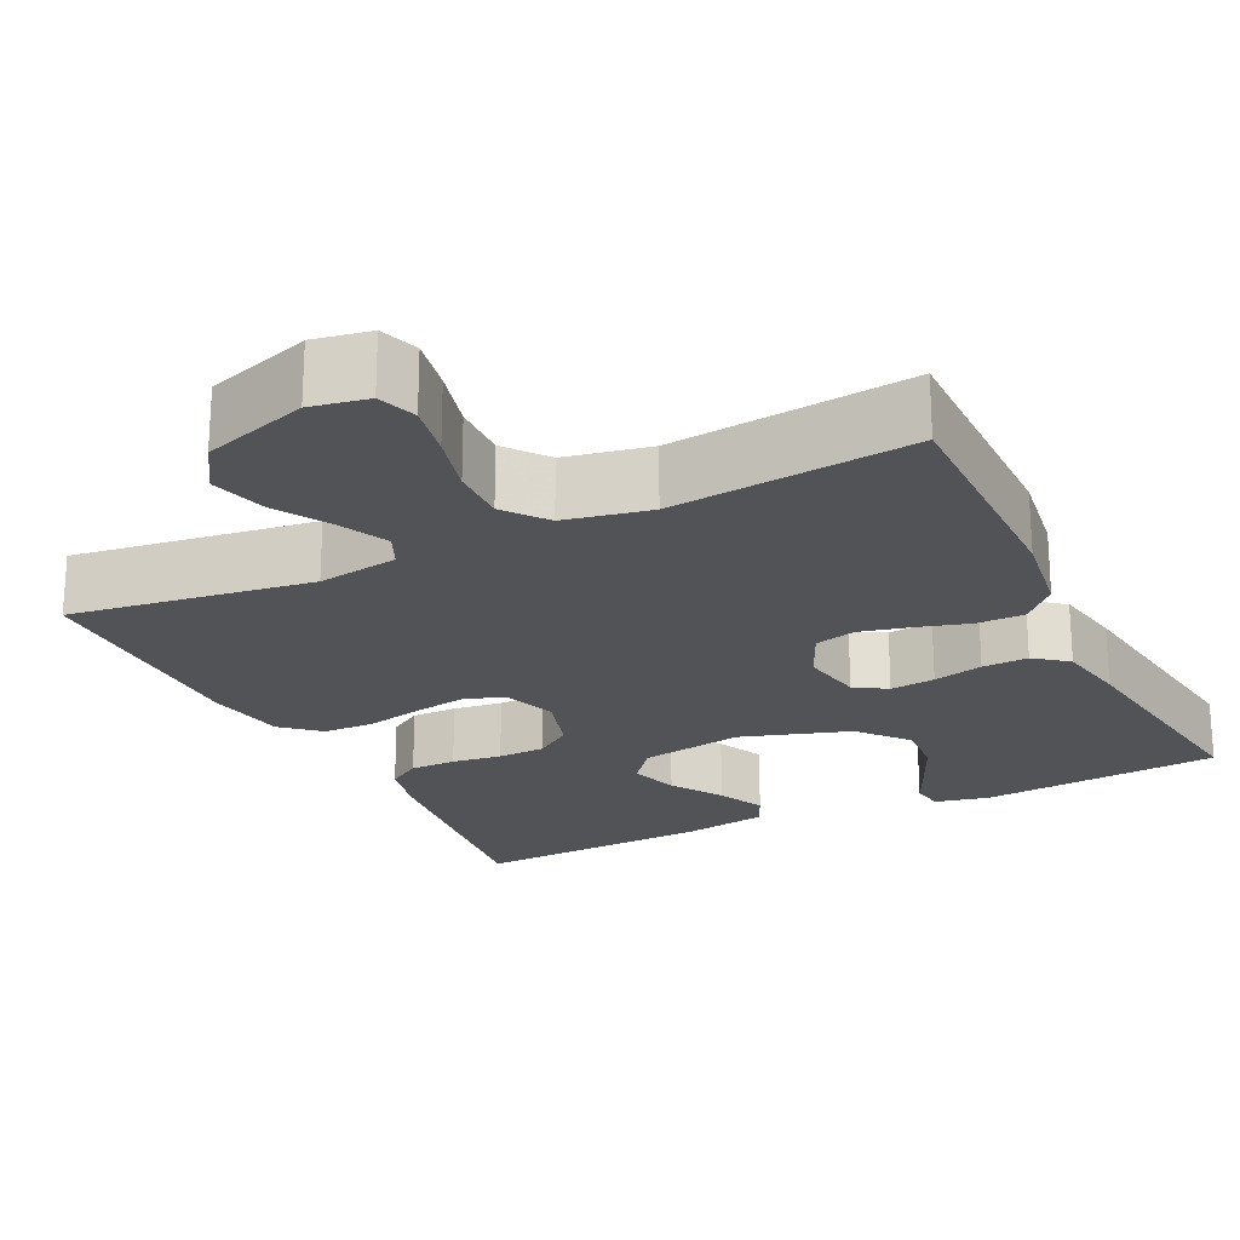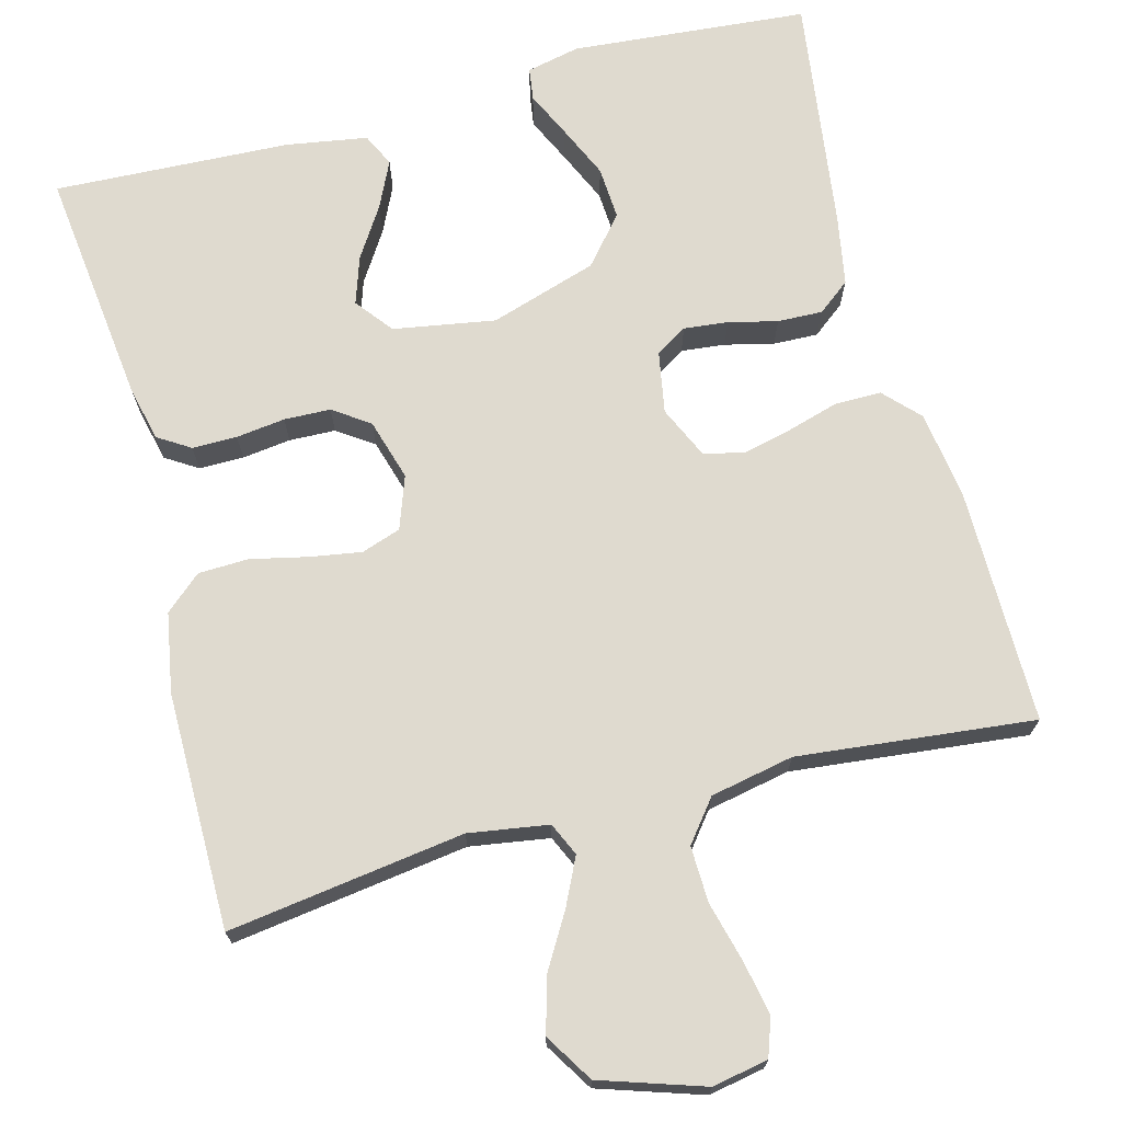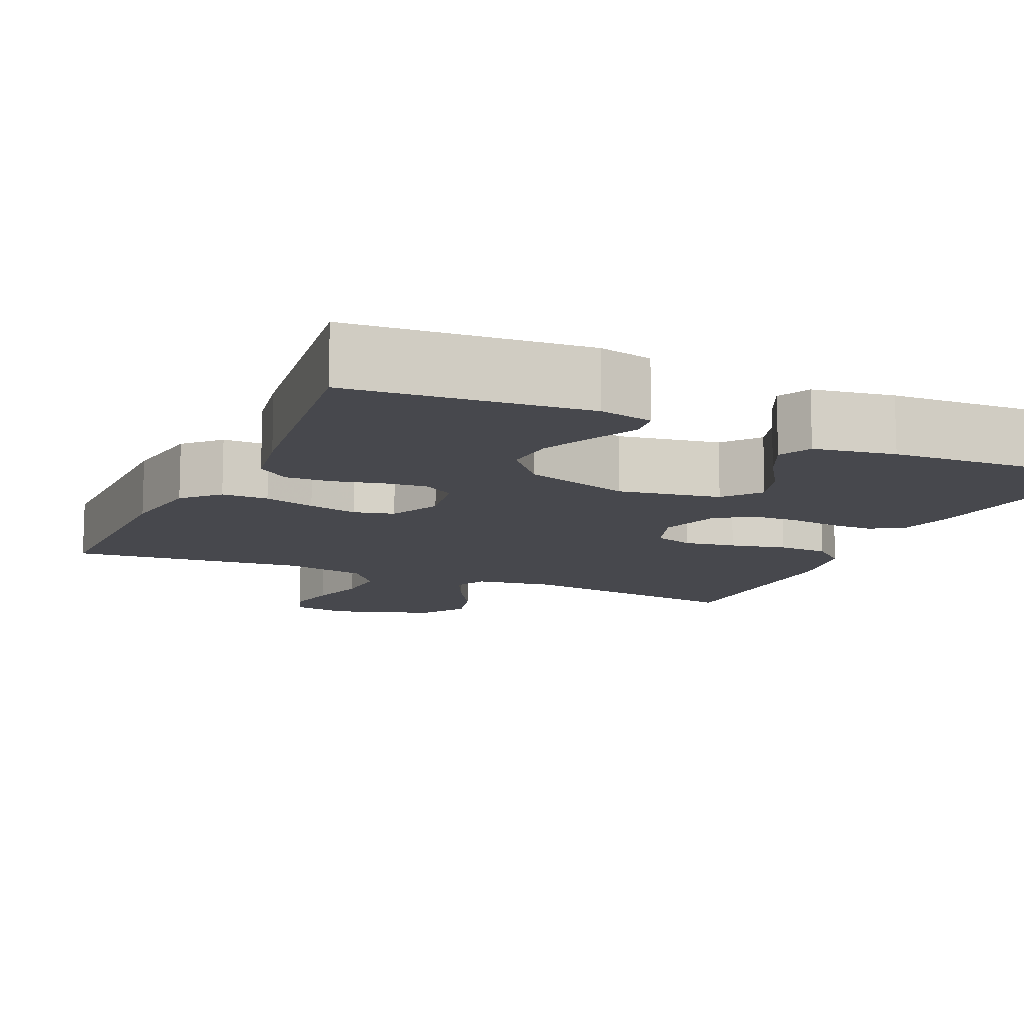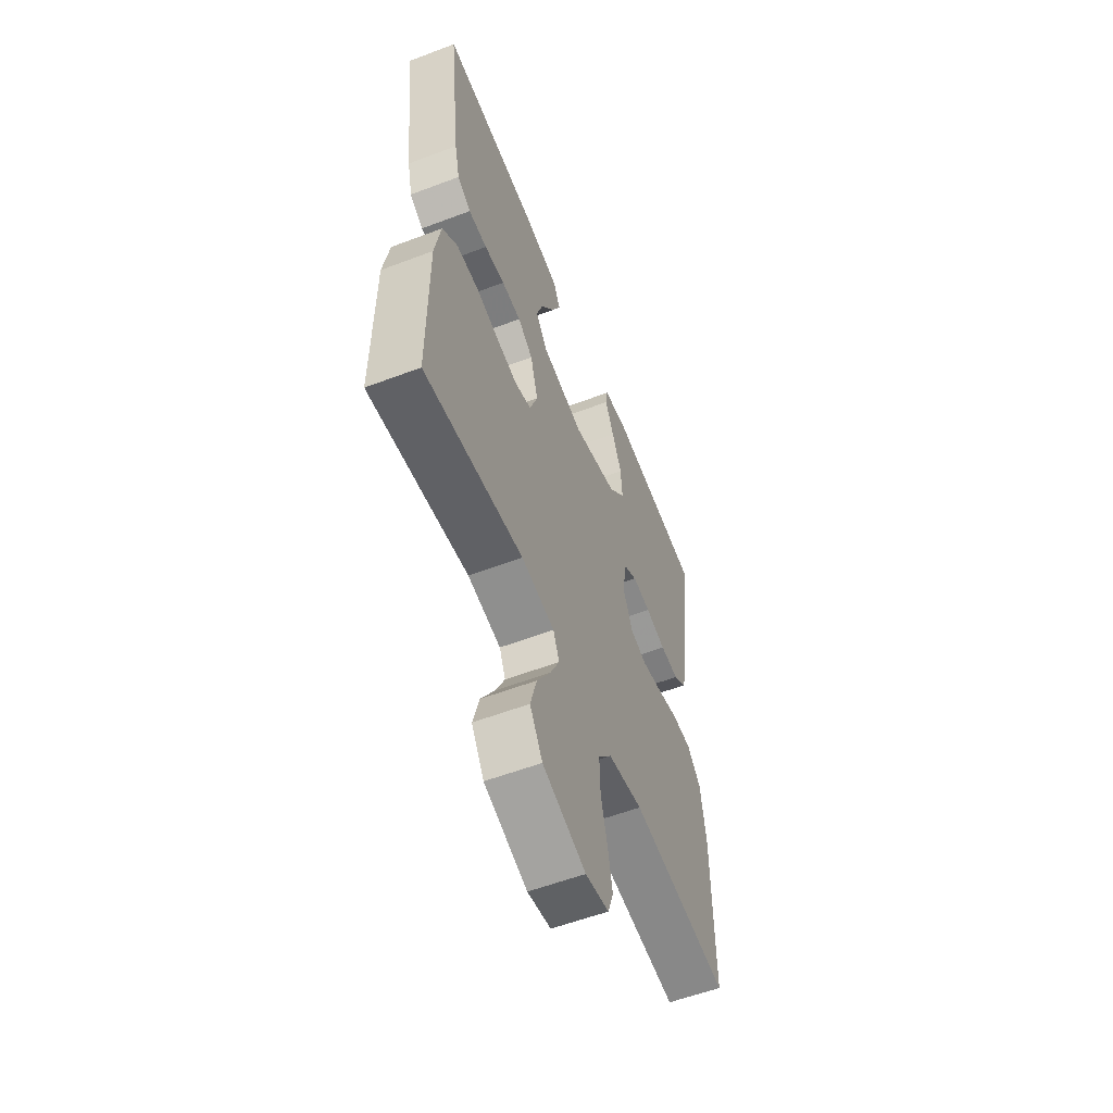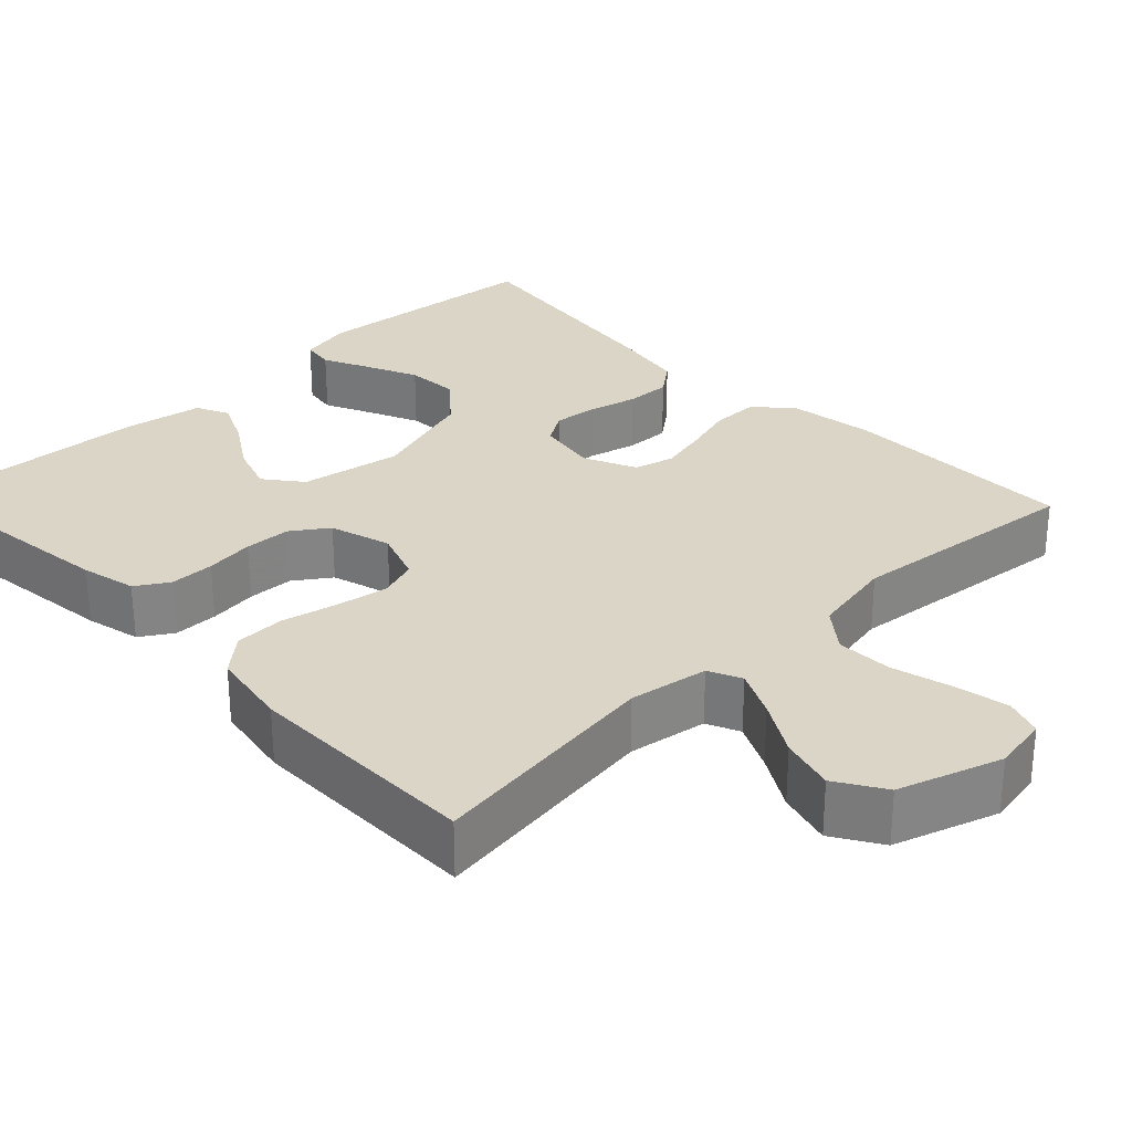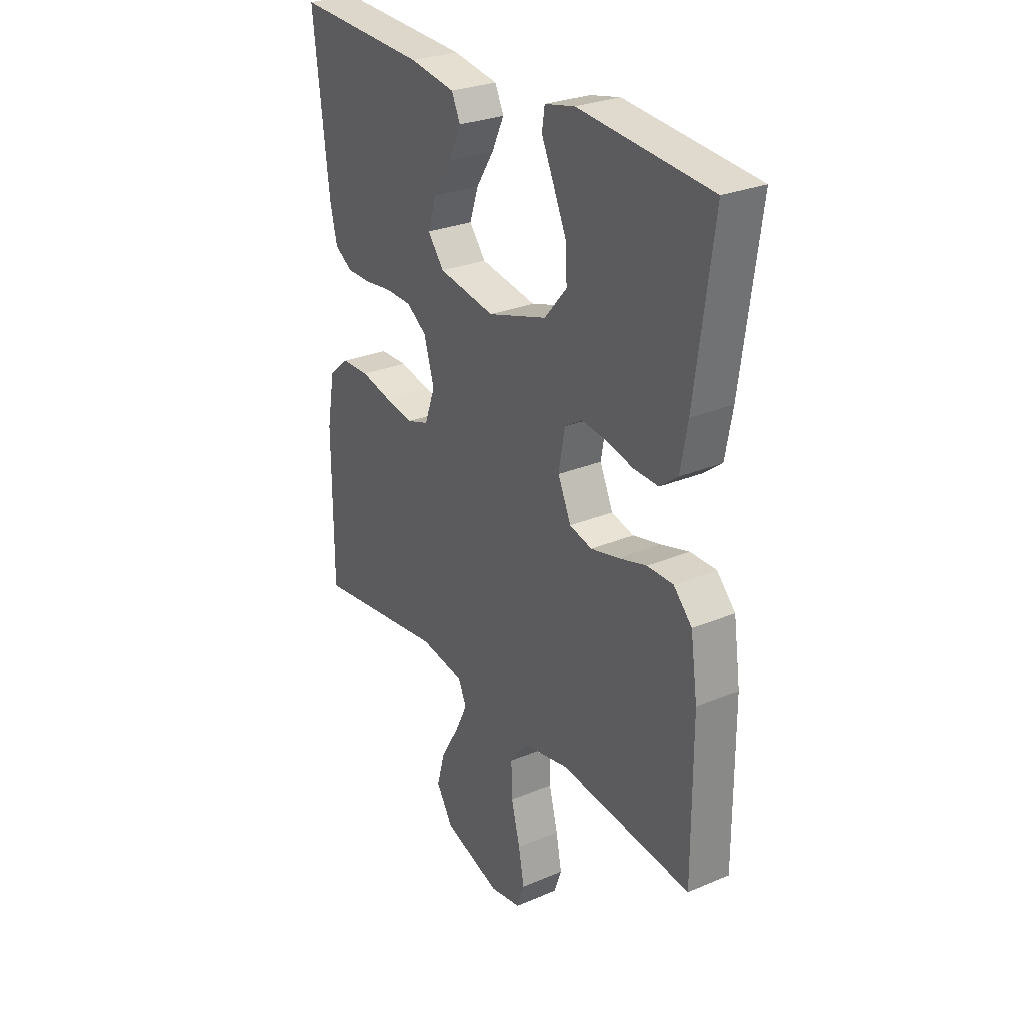
<metadata>
{"format":"obj","ext":"obj","renderer":"f3d","projection":"perspective","resolution":1024,"background":"white","views":[{"elev":-22.2,"azim":-154.1,"up":"+Y"},{"elev":70.8,"azim":165.1,"up":"+Y"},{"elev":-11.8,"azim":-24.4,"up":"+Y"},{"elev":-57.3,"azim":111.5,"up":"+Z"},{"elev":29.0,"azim":136.1,"up":"+Y"},{"elev":27.9,"azim":-122.6,"up":"+Z"}]}
</metadata>
<code>
v -0.5 0.07 -0.5
v -0.499 0.07 -0.2
v -0.483 0.07 -0.089
v -0.441 0.07 -0.045
v -0.382 0.07 -0.045
v -0.317 0.07 -0.064
v -0.254 0.07 -0.079
v -0.203 0.07 -0.066
v -0.173 0.07 0
v -0.187 0.07 0.078
v -0.227 0.07 0.103
v -0.283 0.07 0.097
v -0.345 0.07 0.082
v -0.402 0.07 0.08
v -0.443 0.07 0.112
v -0.459 0.07 0.2
v -0.5 0.07 0.5
v -0.2 0.07 0.526
v -0.132 0.07 0.511
v -0.126 0.07 0.47
v -0.153 0.07 0.412
v -0.183 0.07 0.345
v -0.187 0.07 0.278
v -0.136 0.07 0.218
v 0 0.07 0.175
v 0.129 0.07 0.197
v 0.166 0.07 0.244
v 0.146 0.07 0.304
v 0.105 0.07 0.368
v 0.077 0.07 0.427
v 0.097 0.07 0.469
v 0.2 0.07 0.486
v 0.5 0.07 0.5
v 0.465 0.07 0.2
v 0.449 0.07 0.13
v 0.408 0.07 0.104
v 0.351 0.07 0.104
v 0.289 0.07 0.112
v 0.23 0.07 0.11
v 0.184 0.07 0.078
v 0.161 0.07 0
v 0.185 0.07 -0.067
v 0.235 0.07 -0.084
v 0.301 0.07 -0.073
v 0.372 0.07 -0.057
v 0.436 0.07 -0.059
v 0.482 0.07 -0.099
v 0.5 0.07 -0.2
v 0.5 0.07 -0.5
v 0.2 0.07 -0.458
v 0.099 0.07 -0.474
v 0.08 0.07 -0.516
v 0.109 0.07 -0.576
v 0.15 0.07 -0.645
v 0.169 0.07 -0.714
v 0.131 0.07 -0.775
v 0 0.07 -0.818
v -0.071 0.07 -0.805
v -0.088 0.07 -0.757
v -0.075 0.07 -0.689
v -0.055 0.07 -0.612
v -0.053 0.07 -0.541
v -0.094 0.07 -0.489
v -0.2 0.07 -0.468
v -0.5 0 -0.5
v -0.499 0 -0.2
v -0.483 0 -0.089
v -0.441 0 -0.045
v -0.382 0 -0.045
v -0.317 0 -0.064
v -0.254 0 -0.079
v -0.203 0 -0.066
v -0.173 0 0
v -0.187 0 0.078
v -0.227 0 0.103
v -0.283 0 0.097
v -0.345 0 0.082
v -0.402 0 0.08
v -0.443 0 0.112
v -0.459 0 0.2
v -0.5 0 0.5
v -0.2 0 0.526
v -0.132 0 0.511
v -0.126 0 0.47
v -0.153 0 0.412
v -0.183 0 0.345
v -0.187 0 0.278
v -0.136 0 0.218
v 0 0 0.175
v 0.129 0 0.197
v 0.166 0 0.244
v 0.146 0 0.304
v 0.105 0 0.368
v 0.077 0 0.427
v 0.097 0 0.469
v 0.2 0 0.486
v 0.5 0 0.5
v 0.465 0 0.2
v 0.449 0 0.13
v 0.408 0 0.104
v 0.351 0 0.104
v 0.289 0 0.112
v 0.23 0 0.11
v 0.184 0 0.078
v 0.161 0 0
v 0.185 0 -0.067
v 0.235 0 -0.084
v 0.301 0 -0.073
v 0.372 0 -0.057
v 0.436 0 -0.059
v 0.482 0 -0.099
v 0.5 0 -0.2
v 0.5 0 -0.5
v 0.2 0 -0.458
v 0.099 0 -0.474
v 0.08 0 -0.516
v 0.109 0 -0.576
v 0.15 0 -0.645
v 0.169 0 -0.714
v 0.131 0 -0.775
v 0 0 -0.818
v -0.071 0 -0.805
v -0.088 0 -0.757
v -0.075 0 -0.689
v -0.055 0 -0.612
v -0.053 0 -0.541
v -0.094 0 -0.489
v -0.2 0 -0.468
f 59 60 61
f 58 59 61
f 57 58 61
f 56 57 61
f 55 56 61
f 54 55 61
f 53 54 61
f 52 53 61 62
f 51 52 62 63
f 48 49 50
f 47 48 50
f 46 47 50
f 45 46 50
f 44 45 50
f 51 63 64
f 50 51 64
f 44 50 64
f 43 44 64
f 36 37 38
f 35 36 38
f 34 35 38
f 33 34 38
f 32 33 38
f 31 32 38
f 30 31 38
f 29 30 38
f 28 29 38
f 27 28 38 39
f 26 27 39 40
f 19 20 21
f 18 19 21
f 17 18 21
f 16 17 21
f 15 16 21
f 14 15 21
f 13 14 21
f 13 21 22
f 12 13 22 23
f 4 5 6
f 3 4 6
f 2 3 6
f 1 2 6
f 64 1 6
f 64 6 7
f 64 7 8
f 43 64 8
f 42 43 8
f 41 42 8 9
f 41 9 10
f 40 41 10
f 26 40 10
f 25 26 10
f 24 25 10 11
f 11 12 23 24
f 125 124 123
f 125 123 122
f 125 122 121
f 125 121 120
f 125 120 119
f 125 119 118
f 125 118 117
f 126 125 117 116
f 127 126 116 115
f 114 113 112
f 114 112 111
f 114 111 110
f 114 110 109
f 114 109 108
f 128 127 115
f 128 115 114
f 128 114 108
f 128 108 107
f 102 101 100
f 102 100 99
f 102 99 98
f 102 98 97
f 102 97 96
f 102 96 95
f 102 95 94
f 102 94 93
f 102 93 92
f 103 102 92 91
f 104 103 91 90
f 85 84 83
f 85 83 82
f 85 82 81
f 85 81 80
f 85 80 79
f 85 79 78
f 85 78 77
f 86 85 77
f 87 86 77 76
f 70 69 68
f 70 68 67
f 70 67 66
f 70 66 65
f 70 65 128
f 71 70 128
f 72 71 128
f 72 128 107
f 72 107 106
f 73 72 106 105
f 74 73 105
f 74 105 104
f 74 104 90
f 74 90 89
f 75 74 89 88
f 88 87 76 75
f 1 65 66 2
f 2 66 67 3
f 3 67 68 4
f 4 68 69 5
f 5 69 70 6
f 6 70 71 7
f 7 71 72 8
f 8 72 73 9
f 9 73 74 10
f 10 74 75 11
f 11 75 76 12
f 12 76 77 13
f 13 77 78 14
f 14 78 79 15
f 15 79 80 16
f 16 80 81 17
f 17 81 82 18
f 18 82 83 19
f 19 83 84 20
f 20 84 85 21
f 21 85 86 22
f 22 86 87 23
f 23 87 88 24
f 24 88 89 25
f 25 89 90 26
f 26 90 91 27
f 27 91 92 28
f 28 92 93 29
f 29 93 94 30
f 30 94 95 31
f 31 95 96 32
f 32 96 97 33
f 33 97 98 34
f 34 98 99 35
f 35 99 100 36
f 36 100 101 37
f 37 101 102 38
f 38 102 103 39
f 39 103 104 40
f 40 104 105 41
f 41 105 106 42
f 42 106 107 43
f 43 107 108 44
f 44 108 109 45
f 45 109 110 46
f 46 110 111 47
f 47 111 112 48
f 48 112 113 49
f 49 113 114 50
f 50 114 115 51
f 51 115 116 52
f 52 116 117 53
f 53 117 118 54
f 54 118 119 55
f 55 119 120 56
f 56 120 121 57
f 57 121 122 58
f 58 122 123 59
f 59 123 124 60
f 60 124 125 61
f 61 125 126 62
f 62 126 127 63
f 63 127 128 64
f 64 128 65 1

</code>
